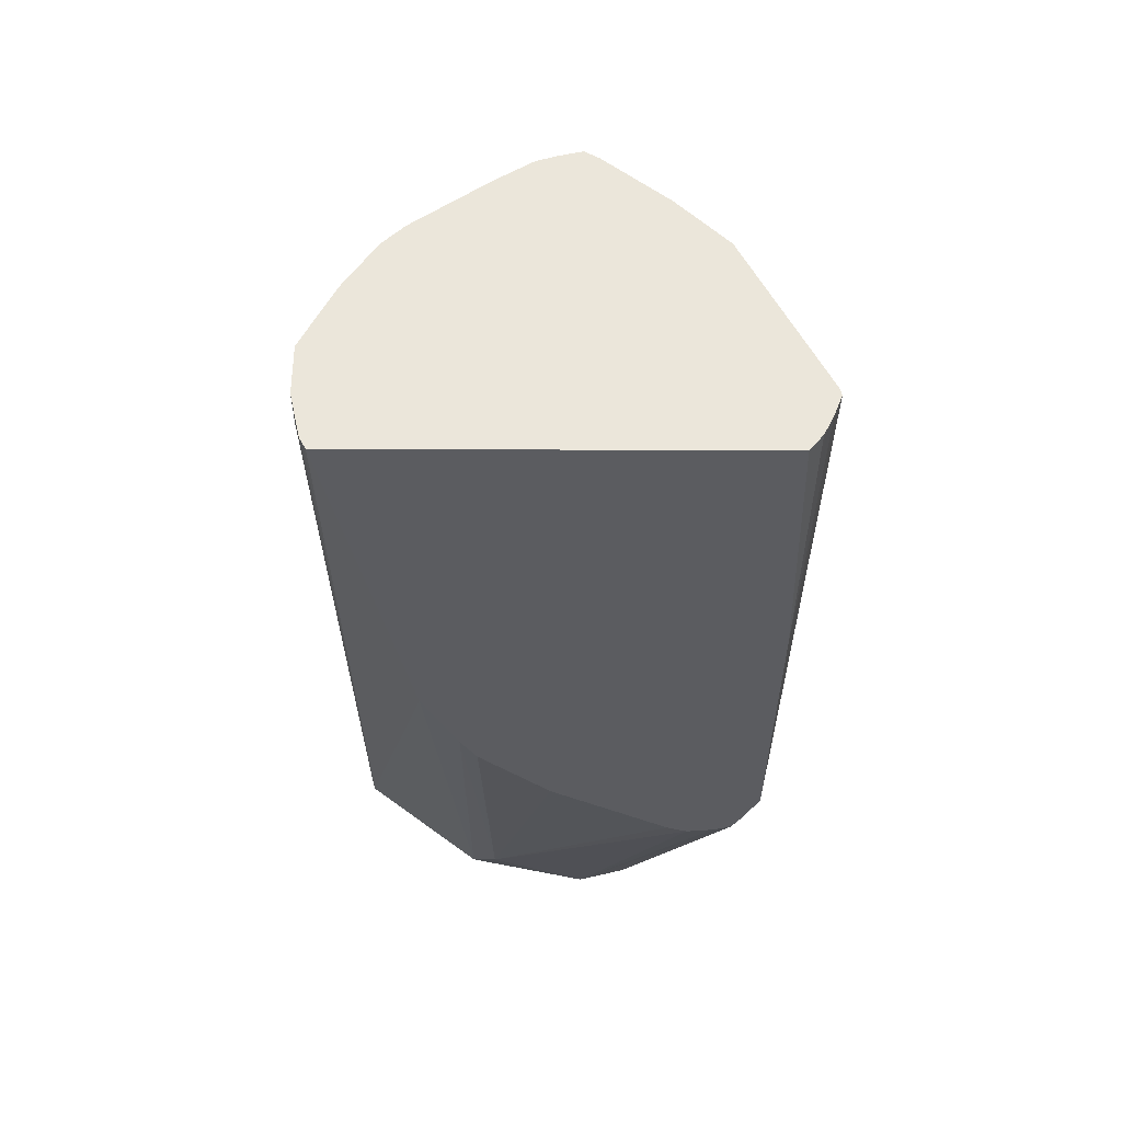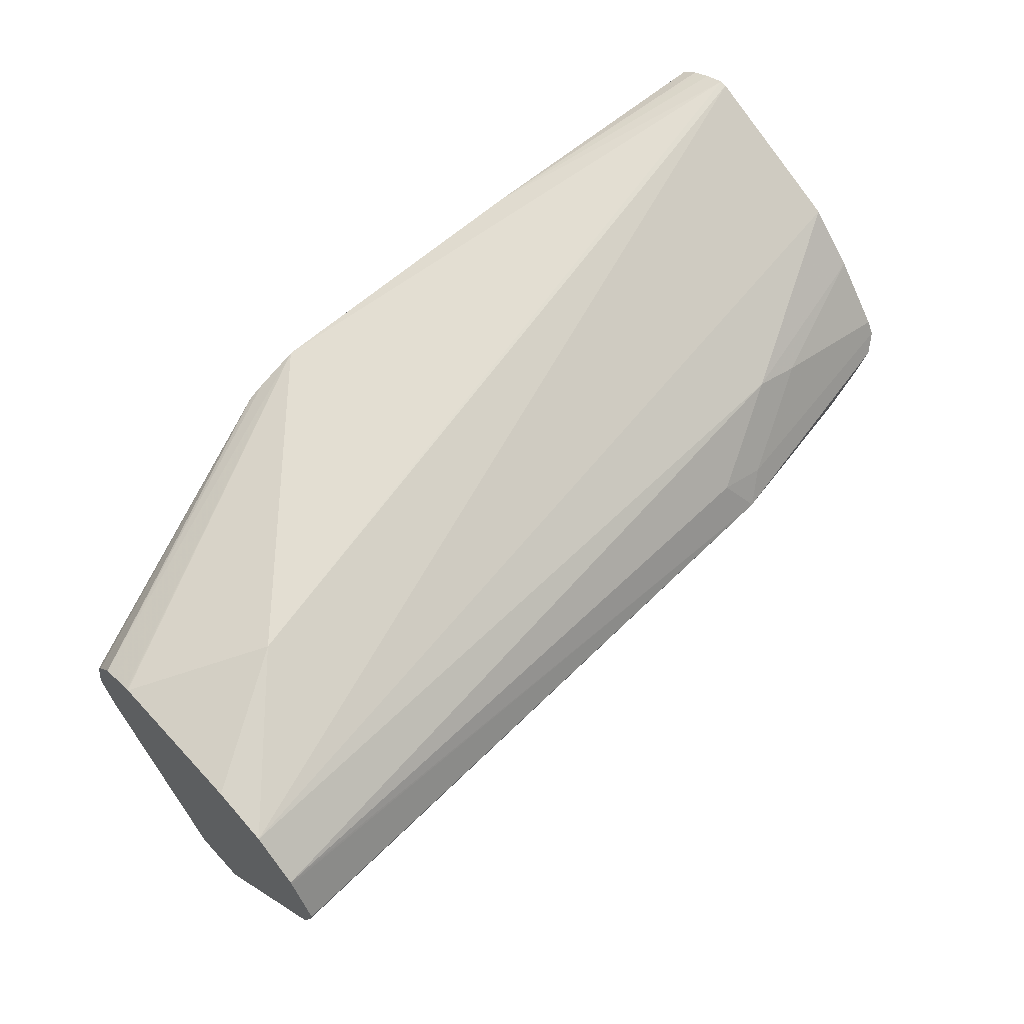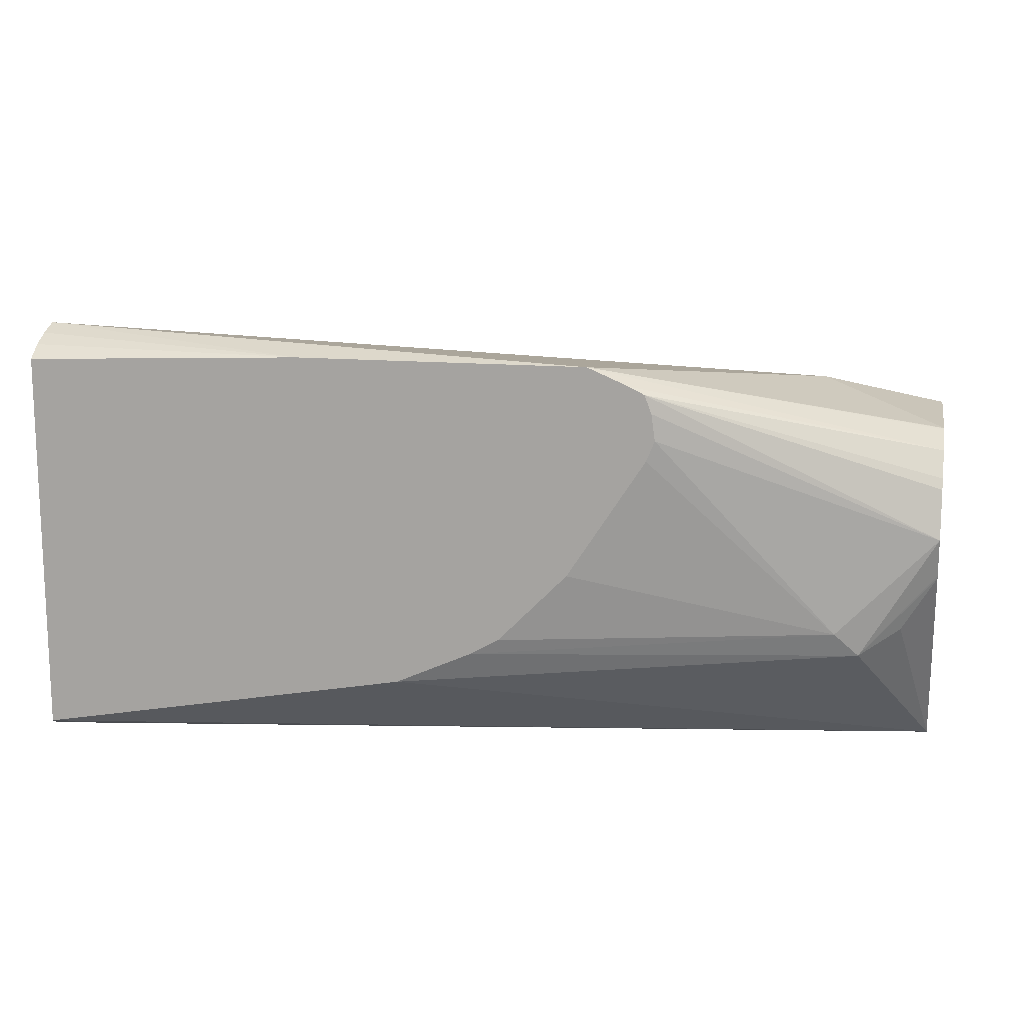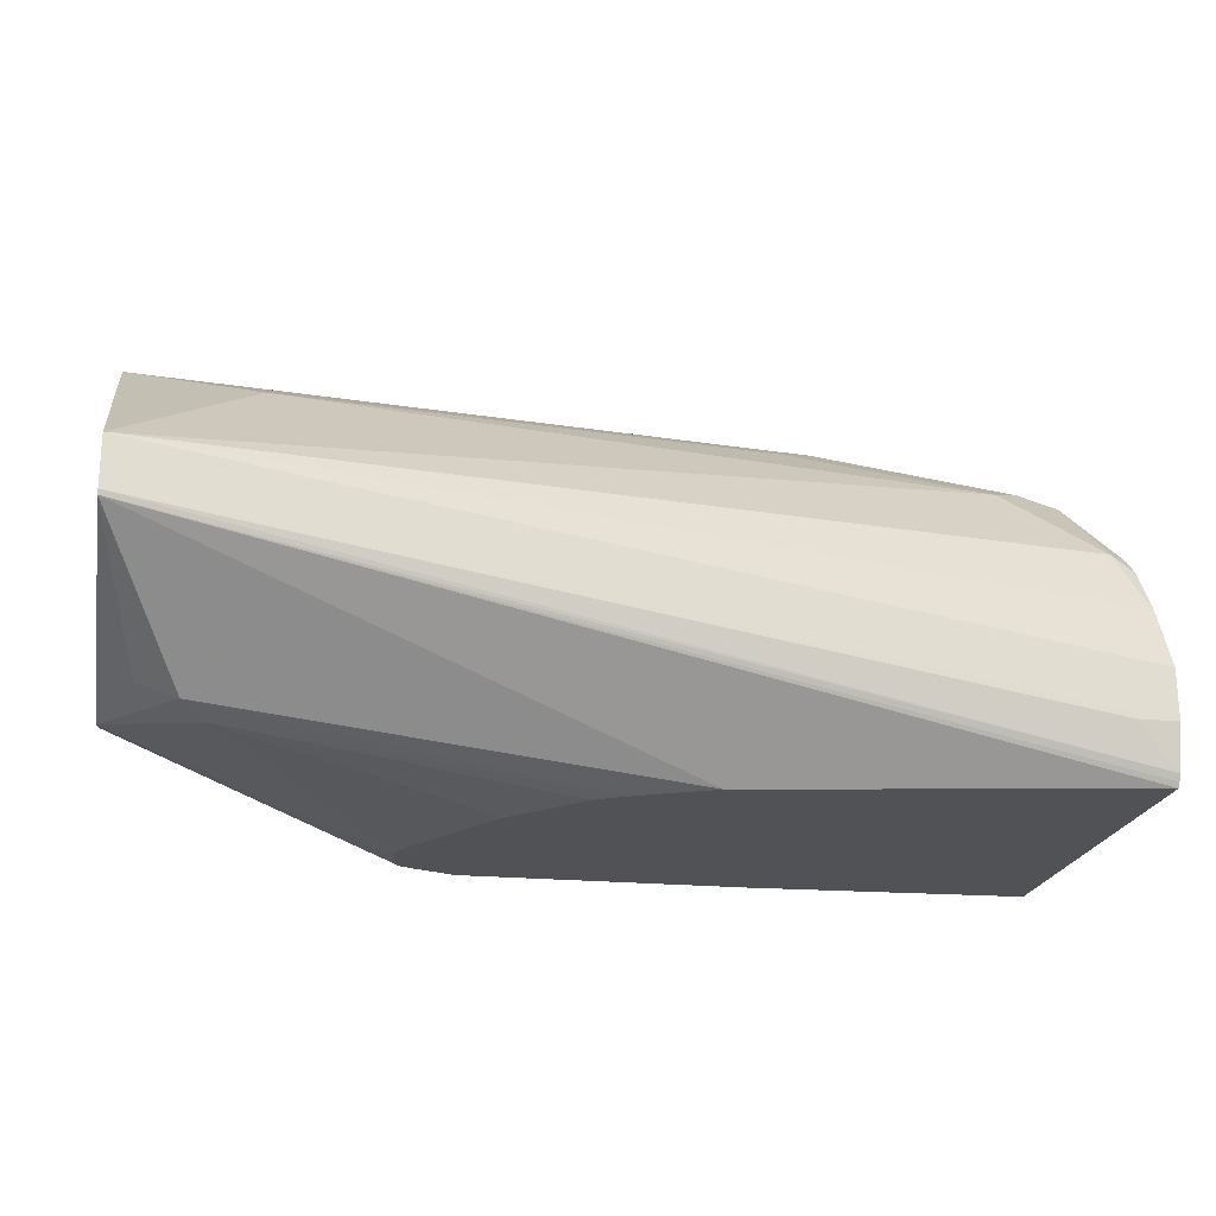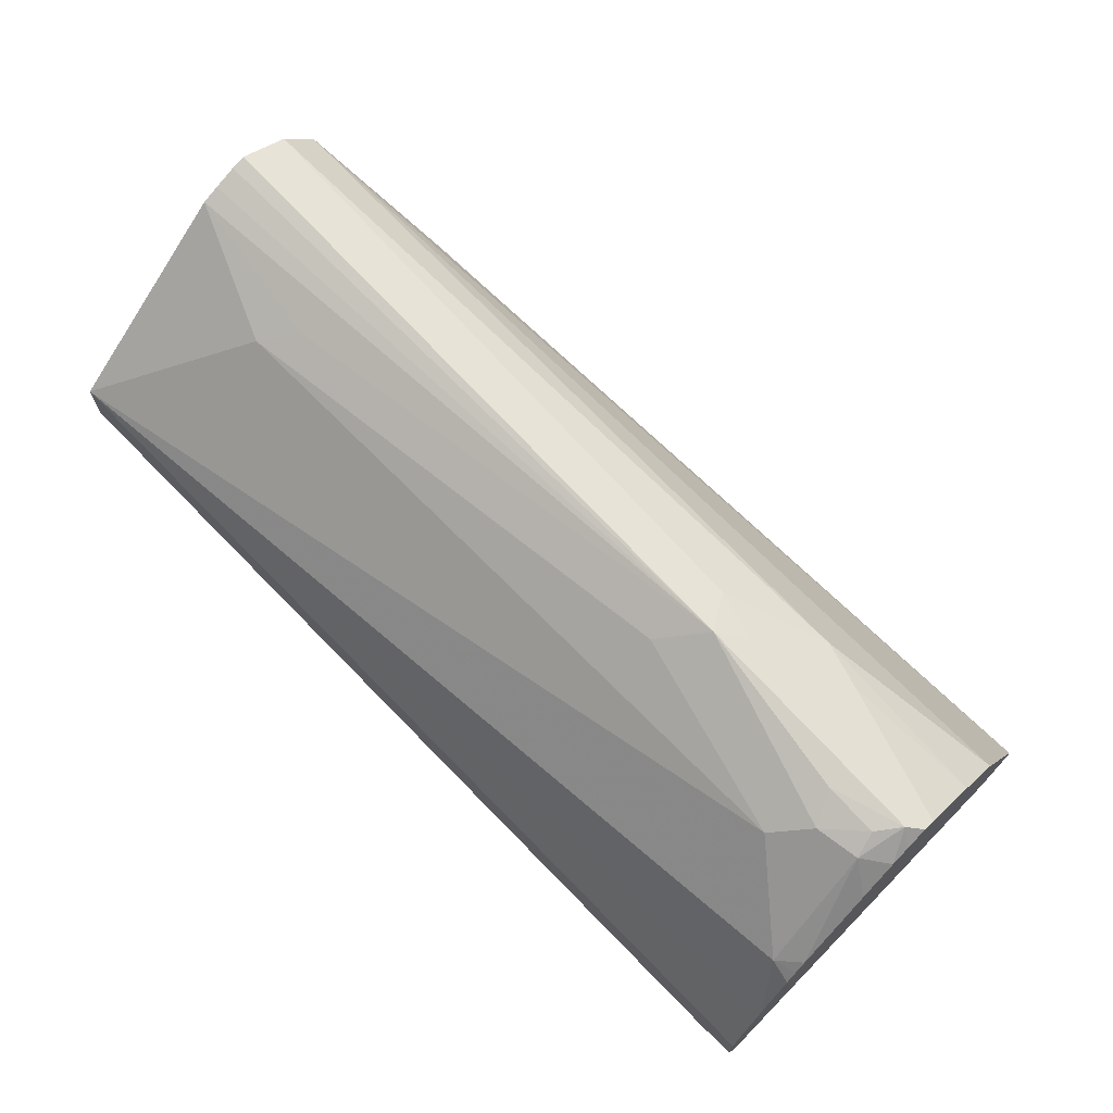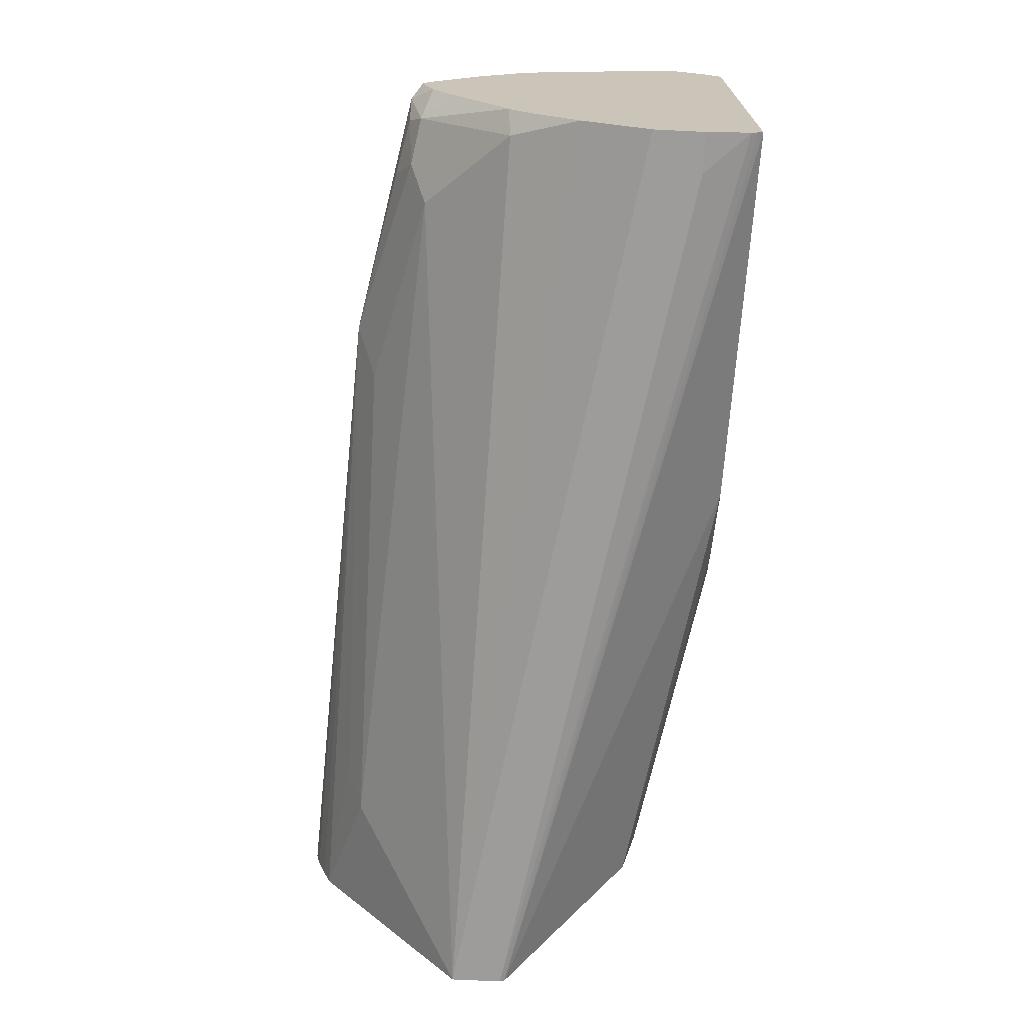
<metadata>
{"format":"obj","ext":"obj","renderer":"f3d","projection":"perspective","resolution":1024,"background":"white","views":[{"elev":-34.5,"azim":89.6,"up":"+Z"},{"elev":61.0,"azim":-42.6,"up":"+Y"},{"elev":13.9,"azim":-168.5,"up":"+Y"},{"elev":-21.0,"azim":-9.9,"up":"+Z"},{"elev":69.4,"azim":44.6,"up":"+Z"},{"elev":-69.9,"azim":87.2,"up":"+Y"}]}
</metadata>
<code>
v -0.1546 0.3358 0.1549
v -0.1168 0.3739 0.1869
v -0.1546 0.3905 0.198
v -0.1546 0.3358 0.1402
v 0.1092 0.3365 0.1122
v 0.1092 0.3412 0.1215
v 0.1092 0.345 0.1291
v 0.1092 0.3458 0.1309
v 0.1028 0.3552 0.1495
v 0.07945 0.3739 0.1729
v -0.1075 0.3832 0.1916
v 0.02336 0.3879 0.1869
v 0.03503 0.3996 0.1928
v -0.1546 0.3957 0.2
v -0.1546 0.3363 0.1389
v 0.1092 0.3393 0.08565
v 0.09812 0.3365 0.09815
v 0.1092 0.3365 0.09815
v 0.1092 0.3545 0.1441
v 0.1092 0.3575 0.1472
v 0.1092 0.3606 0.1502
v 0.1016 0.3856 0.1752
v 0.08877 0.3832 0.1776
v 0.0841 0.3926 0.1823
v 0.1051 0.3996 0.1788
v 0.04206 0.4066 0.1875
v 0.02803 0.4113 0.1869
v -0.1546 0.4209 0.1964
v -0.1546 0.4203 0.1968
v -0.1546 0.4066 0.2034
v -0.1546 0.4023 0.2024
v -0.1546 0.3941 0.1085
v -0.1449 0.3786 0.1075
v -0.1332 0.3715 0.1016
v -0.0003964 0.361 0.08235
v 0.1092 0.341 0.08235
v 0.1092 0.3402 0.08371
v 0.1092 0.3813 0.1655
v 0.1092 0.3916 0.1722
v 0.09987 0.3926 0.1788
v 0.1092 0.3926 0.1725
v 0.1092 0.3972 0.1741
v 0.1092 0.4037 0.1757
v 0.1092 0.4076 0.1734
v 0.0701 0.4206 0.1735
v 0.05608 0.4253 0.1729
v -0.1546 0.4311 0.1844
v -0.1546 0.3949 0.1082
v -0.1546 0.4062 0.105
v -0.1262 0.3786 0.09815
v -0.02253 0.371 0.08235
v 0.1092 0.4534 0.08235
v 0.1092 0.4253 0.1589
v 0.1092 0.4393 0.1449
v -0.1192 0.4451 0.1472
v -0.1546 0.4312 0.184
v 0.1092 0.444 0.1355
v 0.1092 0.4523 0.1188
v 0.1092 0.458 0.1075
v 0.1092 0.4617 0.1001
v -0.1546 0.4123 0.1065
v -0.07229 0.4493 0.08235
v -0.07433 0.444 0.08235
v -0.07539 0.4364 0.08235
v -0.07304 0.4305 0.08235
v -0.05785 0.407 0.08235
v -0.05075 0.3961 0.08235
v -0.03082 0.3758 0.08235
v 0.1092 0.4571 0.08704
v 0.02803 0.4565 0.08235
v -0.05607 0.4565 0.08235
v -0.1546 0.4346 0.1265
v -0.1546 0.4346 0.1686
v 0.1092 0.462 0.09815
v -0.1546 0.4203 0.1085
v -0.07009 0.4504 0.08235
v -0.1546 0.4232 0.1103
v -0.1546 0.4302 0.1156
v 0.1092 0.458 0.0888
v 0.1092 0.4597 0.09232
v -0.06787 0.4515 0.08235
v -0.1546 0.4343 0.1255
v -0.1546 0.4345 0.1262
f 34 50 51
f 32 34 33
f 34 48 49
f 34 49 50
f 28 46 47
f 32 48 34
f 34 51 35
f 35 65 64
f 35 68 67
f 35 67 66
f 35 66 65
f 35 76 81
f 35 64 63
f 35 63 62
f 27 46 28
f 35 62 76
f 35 51 68
f 26 46 27
f 21 38 22
f 26 44 45
f 15 34 35
f 35 81 71
f 15 35 36
f 15 36 37
f 15 37 16
f 16 18 17
f 22 38 39
f 22 39 25
f 22 25 40
f 22 40 23
f 23 40 24
f 24 40 25
f 25 39 41
f 25 41 42
f 25 42 43
f 25 43 26
f 26 43 44
f 26 45 46
f 35 71 70
f 62 77 78
f 35 52 36
f 55 72 73
f 55 73 56
f 55 60 74
f 55 74 71
f 61 75 62
f 62 75 77
f 62 78 76
f 69 70 79
f 70 74 80
f 70 80 79
f 70 71 74
f 71 81 78
f 71 78 82
f 71 82 83
f 71 83 72
f 76 78 81
f 15 33 34
f 55 71 72
f 35 70 52
f 52 70 69
f 50 67 68
f 44 53 45
f 45 53 46
f 46 53 54
f 46 54 47
f 47 55 56
f 47 54 57
f 47 57 58
f 47 58 59
f 47 59 60
f 47 60 55
f 49 61 62
f 49 62 63
f 49 63 64
f 49 64 50
f 50 64 65
f 50 65 66
f 50 66 67
f 50 68 51
f 15 32 33
f 1 72 83
f 13 30 31
f 1 4 18
f 1 18 5
f 1 5 6
f 1 6 7
f 1 7 8
f 1 8 9
f 1 9 10
f 1 15 4
f 1 10 2
f 2 10 12
f 2 13 11
f 3 11 13
f 3 13 14
f 4 15 16
f 4 16 17
f 4 17 18
f 2 11 3
f 1 32 15
f 1 48 32
f 1 49 48
f 1 2 3
f 1 3 14
f 1 14 31
f 1 31 30
f 1 30 29
f 1 29 28
f 1 28 47
f 1 47 56
f 1 56 73
f 1 73 72
f 13 31 14
f 1 83 82
f 1 82 78
f 1 78 77
f 1 77 75
f 1 75 61
f 1 61 49
f 5 18 16
f 5 16 37
f 2 12 13
f 5 36 52
f 5 8 7
f 5 7 6
f 8 19 9
f 9 19 20
f 9 20 21
f 9 21 22
f 5 37 36
f 10 22 23
f 10 23 13
f 10 13 12
f 13 23 24
f 13 24 25
f 13 25 26
f 13 26 27
f 13 27 28
f 13 28 29
f 13 29 30
f 5 19 8
f 5 20 19
f 9 22 10
f 5 38 21
f 5 21 20
f 5 69 79
f 5 79 80
f 5 80 74
f 5 74 60
f 5 60 59
f 5 59 58
f 5 58 57
f 5 52 69
f 5 54 53
f 5 53 44
f 5 44 43
f 5 43 42
f 5 42 41
f 5 41 39
f 5 39 38
f 5 57 54

</code>
